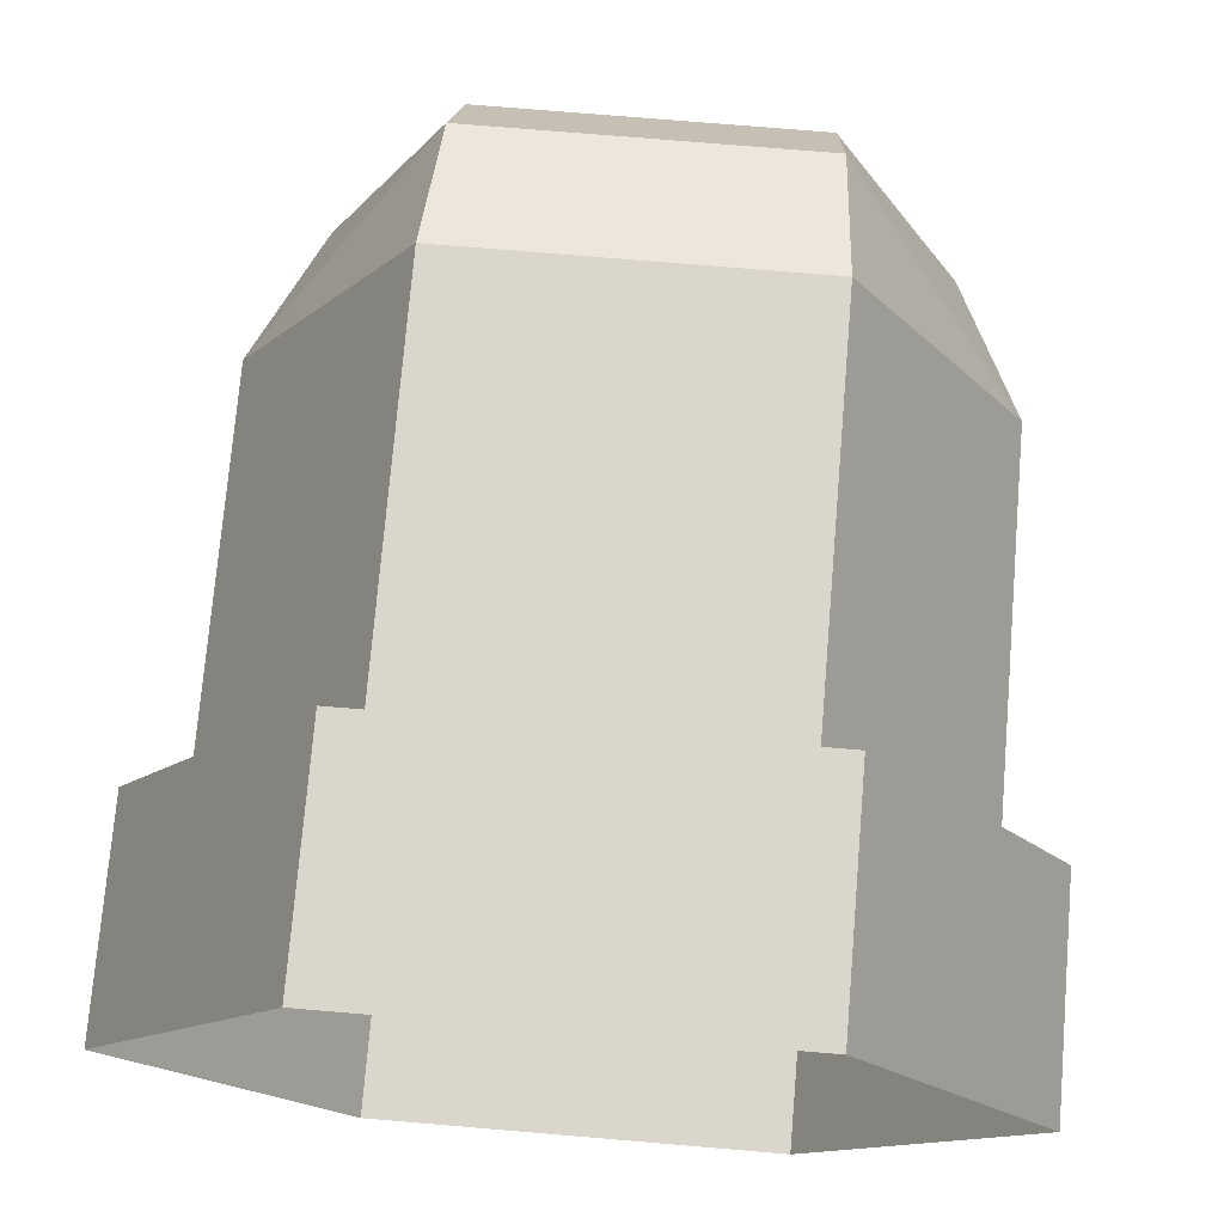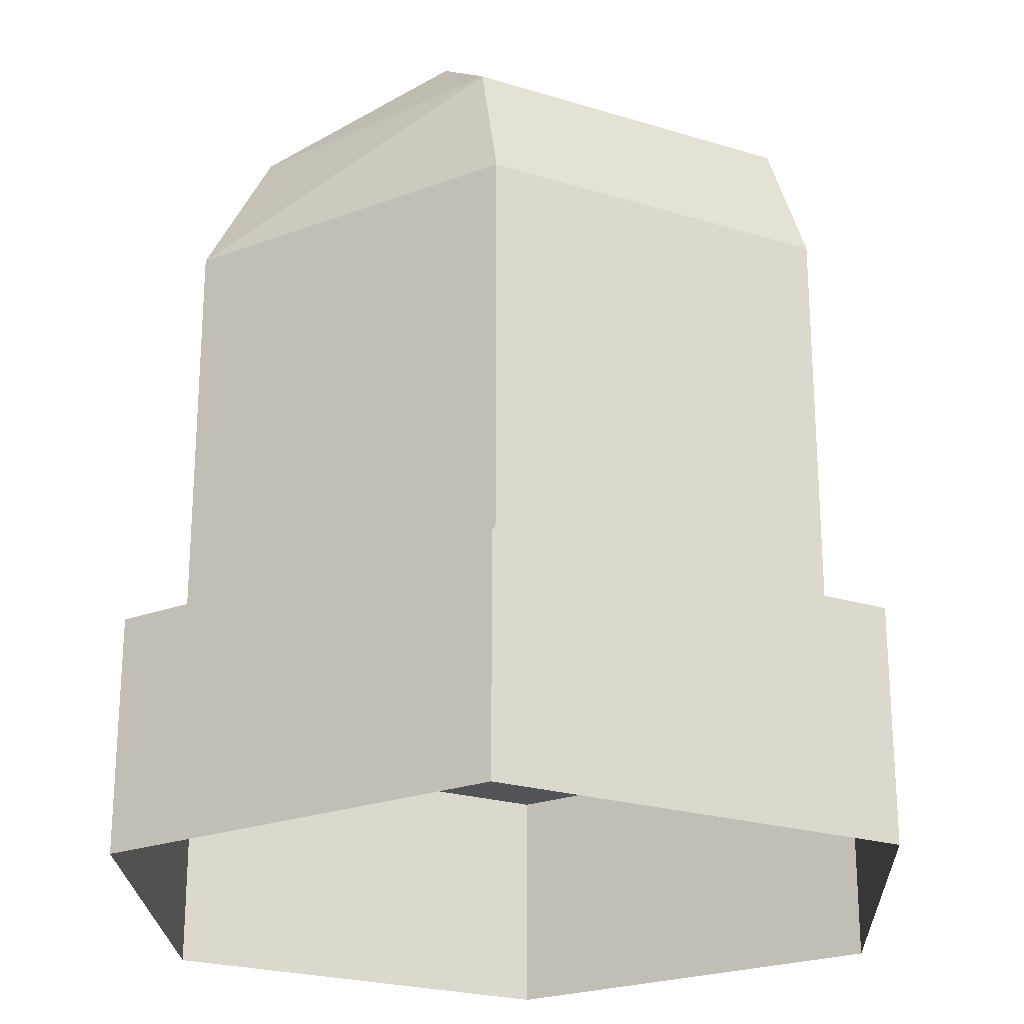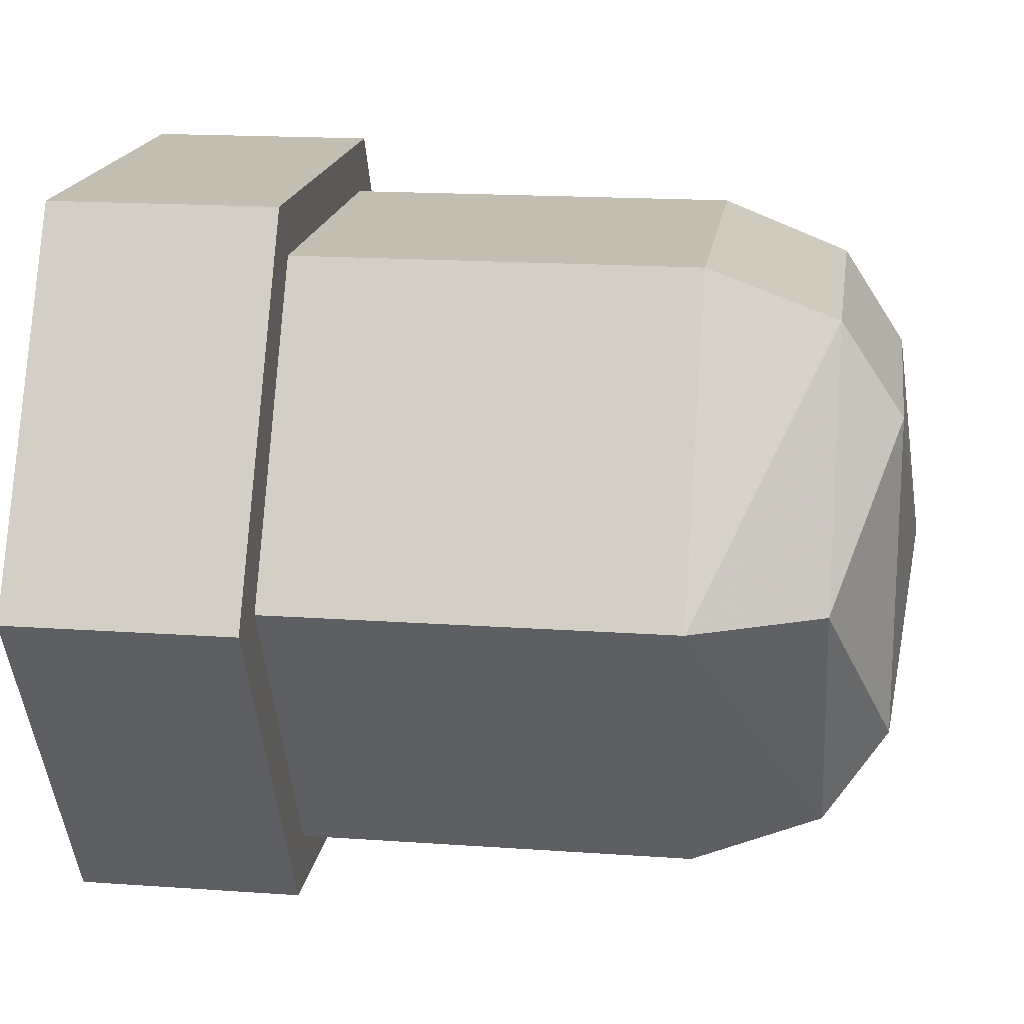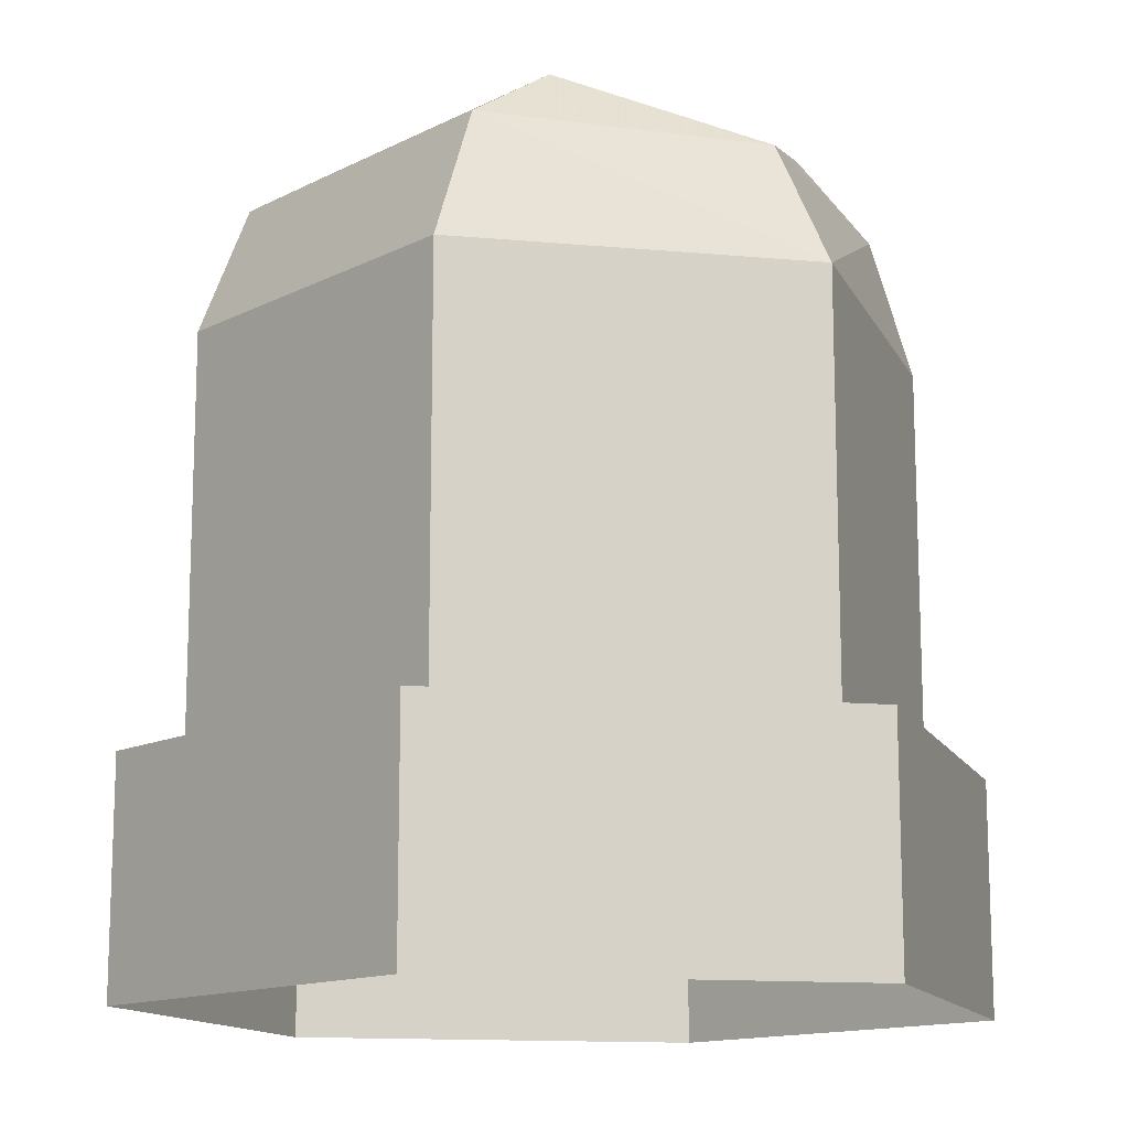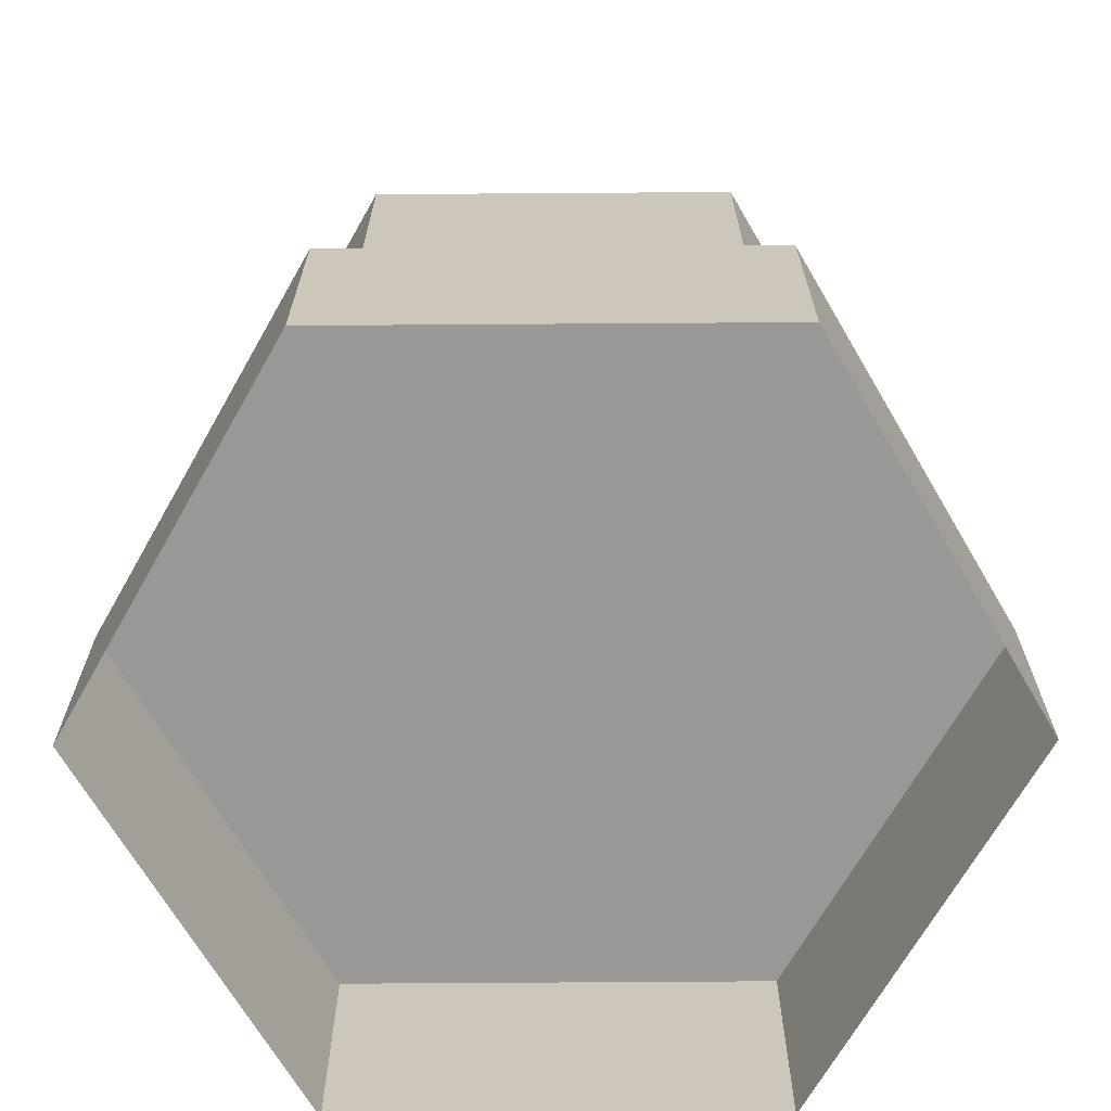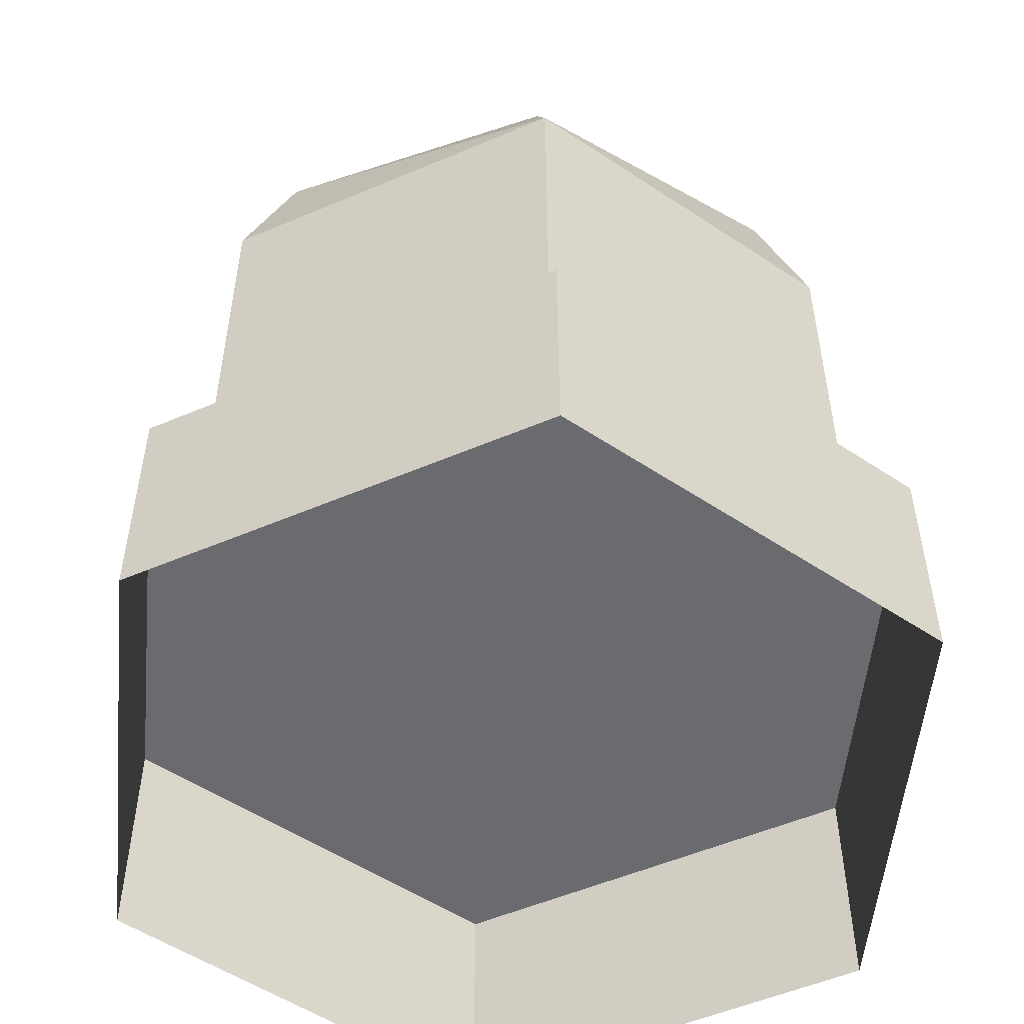
<metadata>
{"format":"obj","ext":"obj","renderer":"f3d","projection":"perspective","resolution":1024,"background":"white","views":[{"elev":74.1,"azim":4.8,"up":"+Z"},{"elev":-23.3,"azim":-27.6,"up":"+Y"},{"elev":17.4,"azim":98.0,"up":"+Z"},{"elev":-13.5,"azim":-131.6,"up":"+Y"},{"elev":-68.6,"azim":0.4,"up":"+Y"},{"elev":-53.4,"azim":84.5,"up":"+Y"}]}
</metadata>
<code>
o skl_root
v 10.94 29.09 0
v 6.387 29.09 9.8
v 13.49 24.13 0
v 6.175 31.49 -6.175
v 6.175 31.49 6.175
v -10.94 29.09 0
v -6.387 29.09 -9.8
v -13.49 24.13 0
v -6.175 31.49 6.175
v -6.175 31.49 -6.175
v 6.387 29.09 -9.8
v -6.387 29.09 9.8
v -6.743 24.13 11.68
v 15.83 8.75 0
v 7.915 8.75 -13.71
v 7.915 8.75 13.71
v -7.915 8.75 13.71
v -7.915 8.75 -13.71
v -15.83 8.75 0
v -6.743 24.13 -11.68
v -15.83 0 0
v -7.915 0 13.71
v 7.915 0 13.71
v 15.83 0 0
v 7.915 0 -13.71
v -7.915 0 -13.71
v 6.743 8.75 11.68
v 13.49 8.75 0
v 6.743 24.13 11.68
v 6.743 8.75 -11.68
v -6.743 8.75 -11.68
v -13.49 8.75 0
v -6.743 8.75 11.68
f 1/1 2/1 3/1
f 4/1 5/1 1/1
f 6/1 7/1 8/1
f 9/1 10/1 6/1
f 10/1 4/1 7/1
f 3/1 11/1 1/1
f 8/1 12/1 6/1
f 13/1 2/1 12/1
f 14/1 15/1 16/1
f 17/1 16/1 15/1
f 15/1 18/1 17/1
f 19/1 17/1 18/1
f 2/1 5/1 9/1
f 7/1 11/1 20/1
f 18/1 21/1 19/1
f 22/1 19/1 21/1
f 19/1 22/1 17/1
f 23/1 17/1 22/1
f 17/1 23/1 16/1
f 24/1 16/1 23/1
f 16/1 24/1 14/1
f 25/1 14/1 24/1
f 14/1 25/1 15/1
f 26/1 15/1 25/1
f 15/1 26/1 18/1
f 21/1 18/1 26/1
f 27/1 28/1 29/1
f 28/1 30/1 3/1
f 31/1 32/1 20/1
f 32/1 33/1 8/1
f 31/1 20/1 30/1
f 27/1 29/1 33/1
o wing_switch_joint
v 6.743 24.13 11.68
v 13.49 24.13 0
v 6.387 29.09 9.8
v 10.94 29.09 0
v 6.175 31.49 6.175
v 6.175 31.49 -6.175
v -1.029e-06 32.3 0
v -6.743 24.13 -11.68
v -13.49 24.13 0
v -6.387 29.09 -9.8
v -10.94 29.09 0
v -6.175 31.49 -6.175
v -6.175 31.49 6.175
v 6.387 29.09 -9.8
v 6.743 24.13 -11.68
v -6.387 29.09 9.8
v -6.743 24.13 11.68
v 13.49 8.75 0
v 6.743 8.75 -11.68
v -13.49 8.75 0
v -6.743 8.75 11.68
f 34/2 35/2 36/2
f 36/2 37/2 38/2
f 38/2 39/2 40/2
f 41/2 42/2 43/2
f 43/2 44/2 45/2
f 45/2 46/2 40/2
f 47/2 43/2 39/2
f 39/2 45/2 40/2
f 39/2 37/2 47/2
f 47/2 35/2 48/2
f 46/2 44/2 49/2
f 49/2 42/2 50/2
f 46/2 49/2 36/2
f 36/2 50/2 34/2
f 40/2 46/2 38/2
f 41/2 47/2 48/2
f 35/2 34/2 51/2
f 48/2 35/2 52/2
f 42/2 41/2 53/2
f 50/2 42/2 54/2
f 48/2 52/2 41/2
f 50/2 54/2 34/2

</code>
